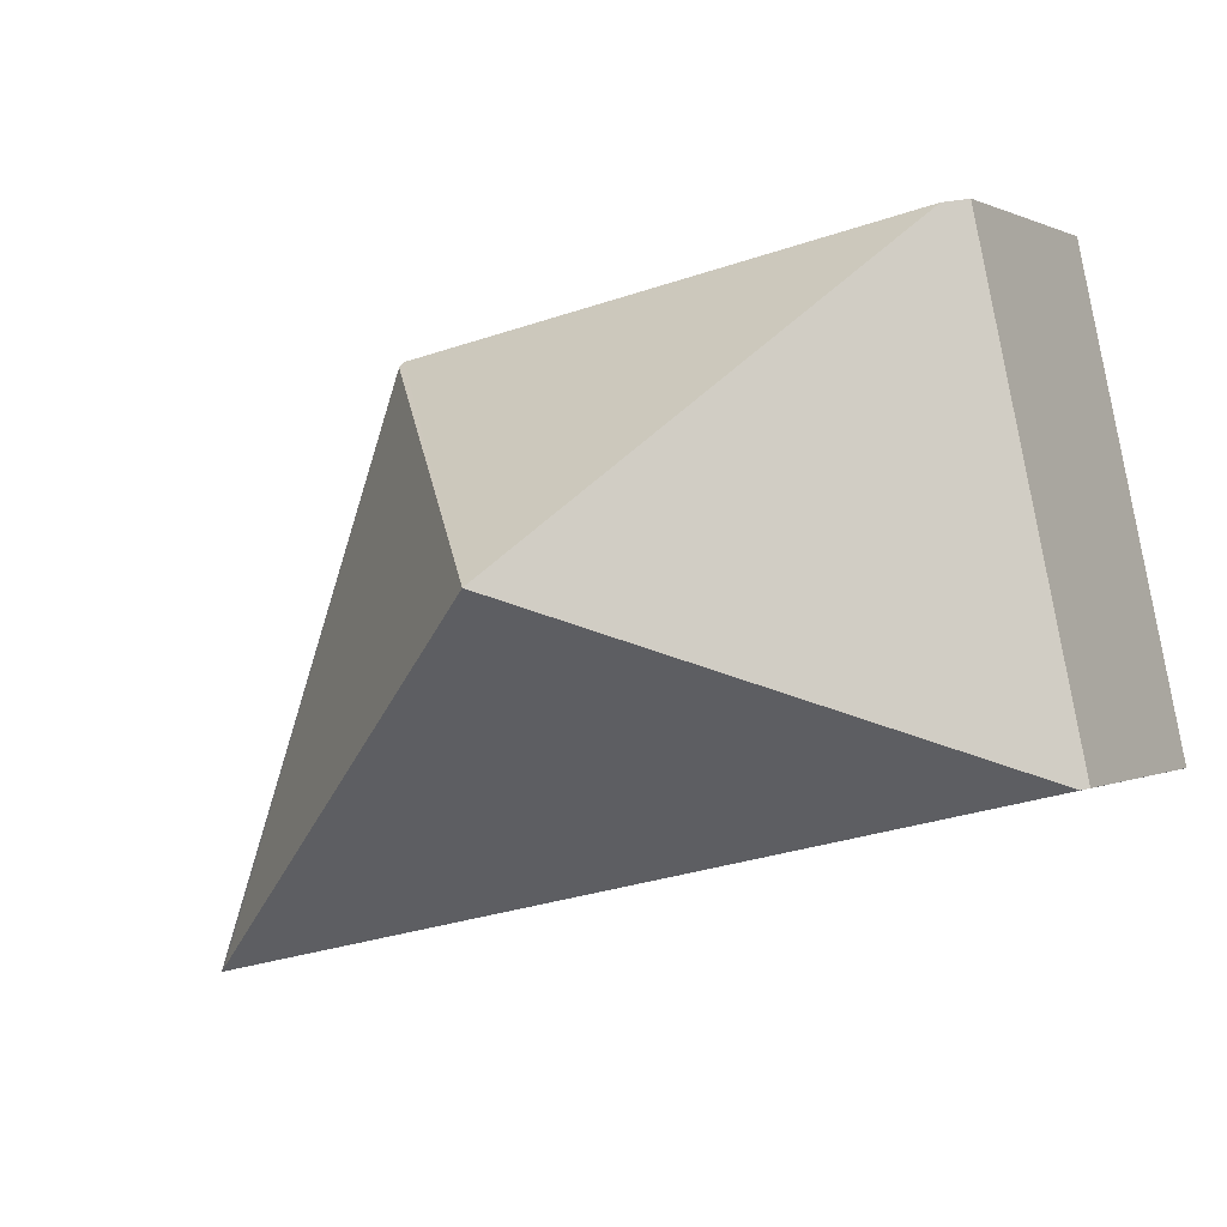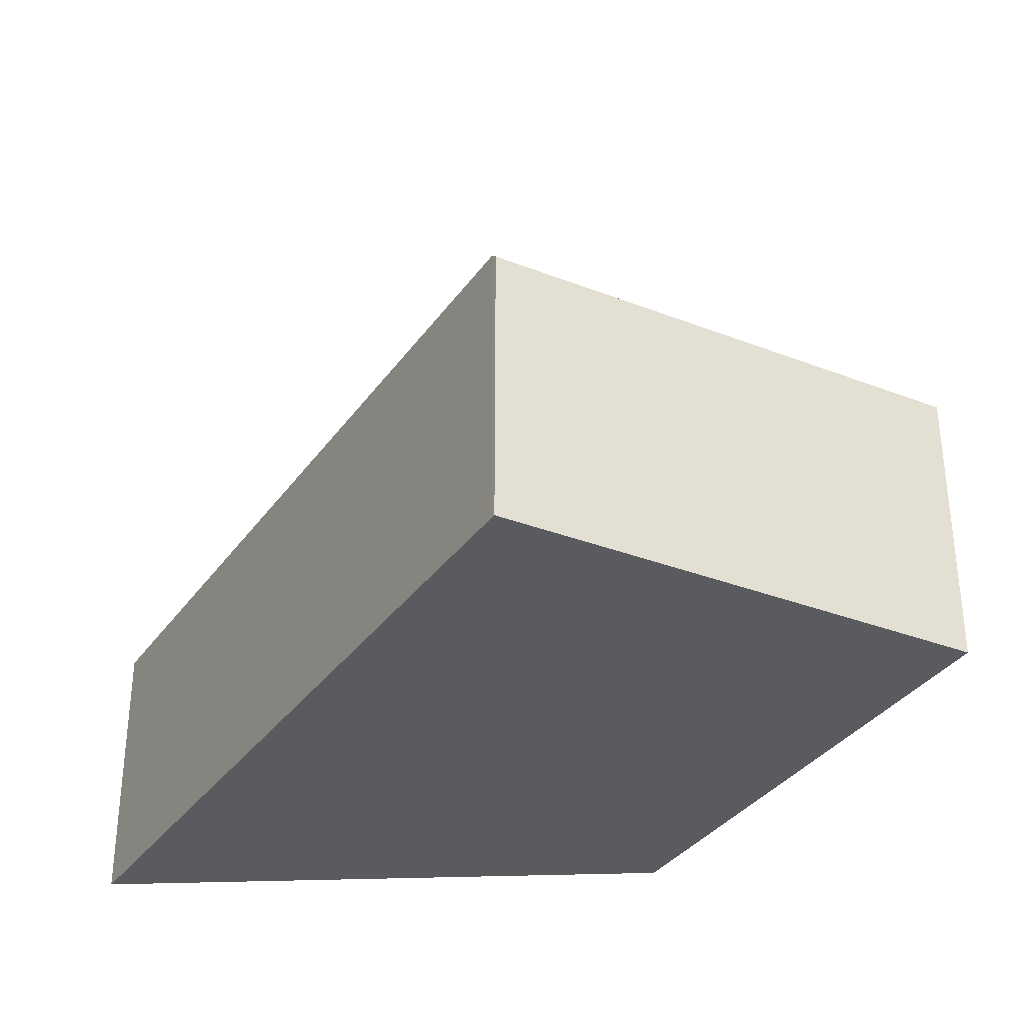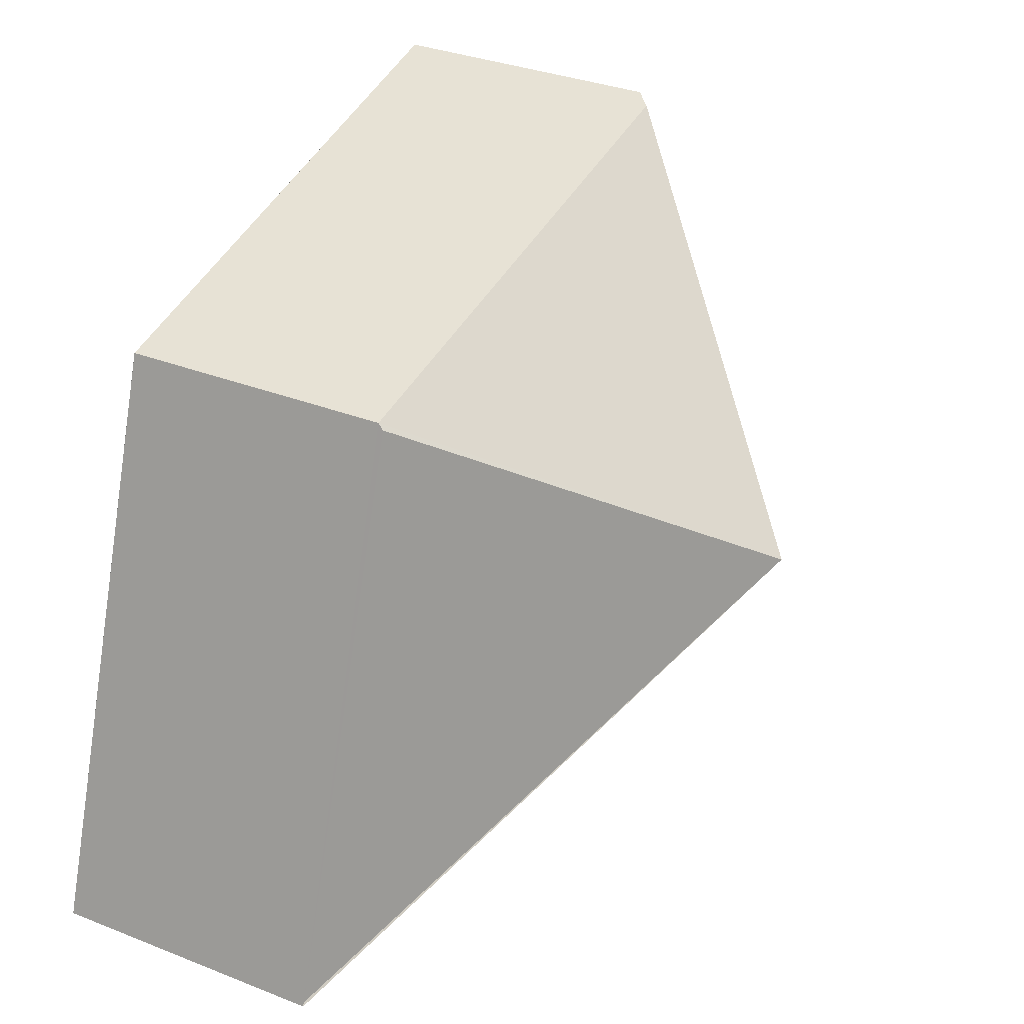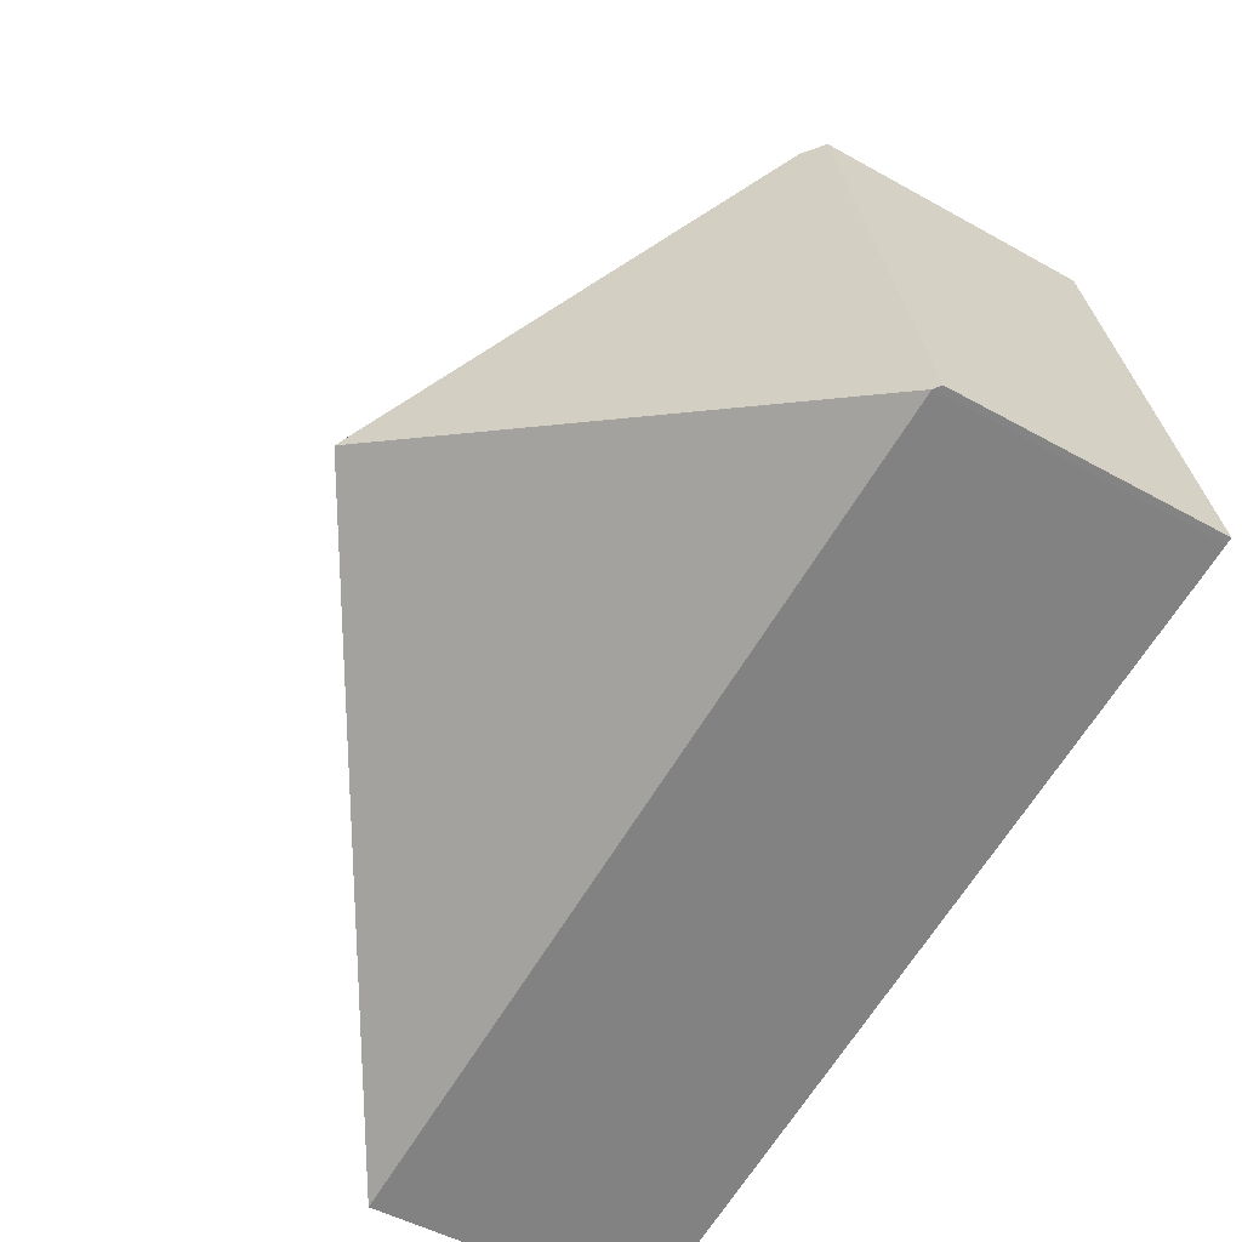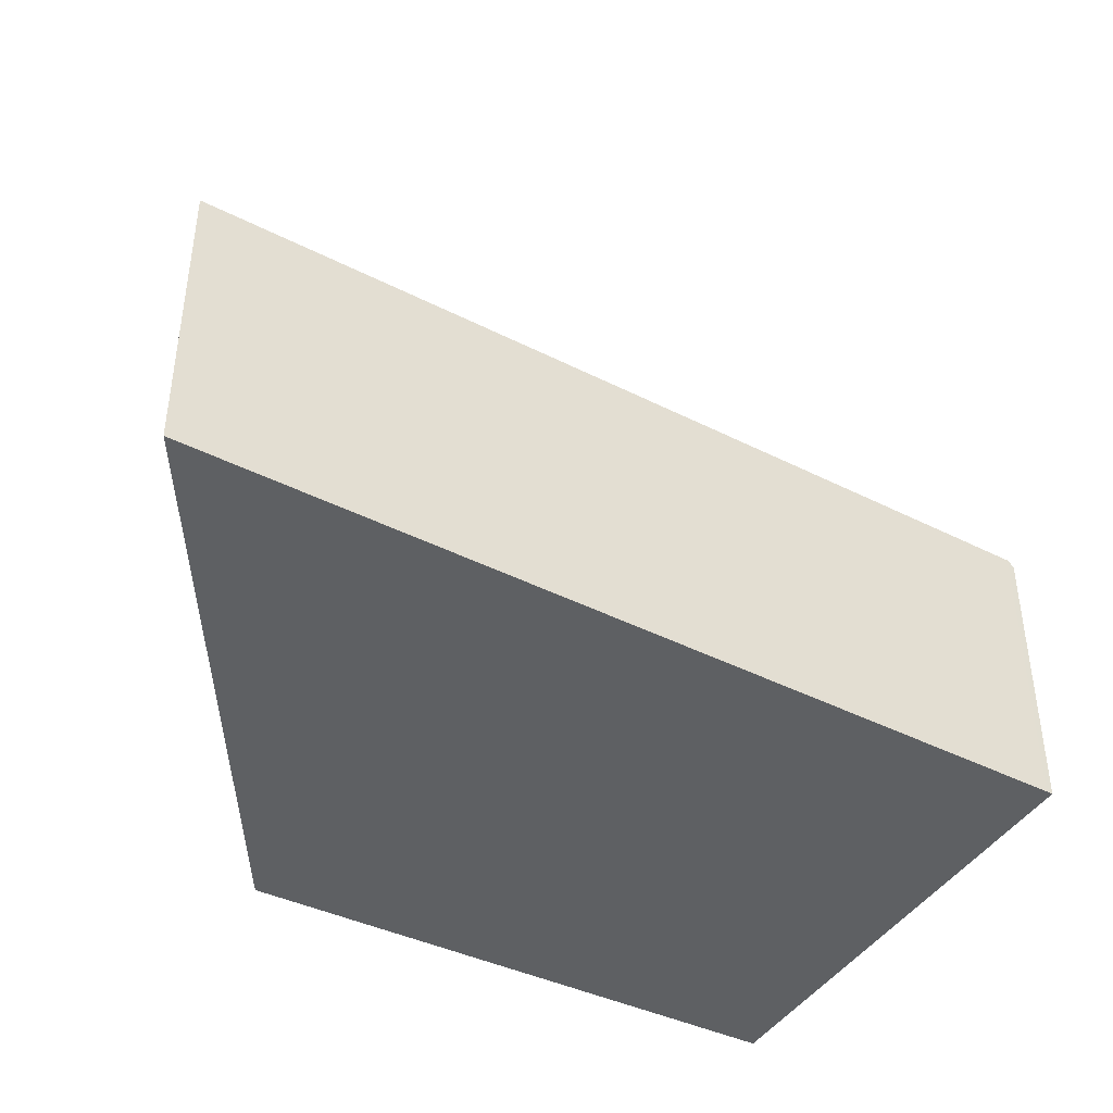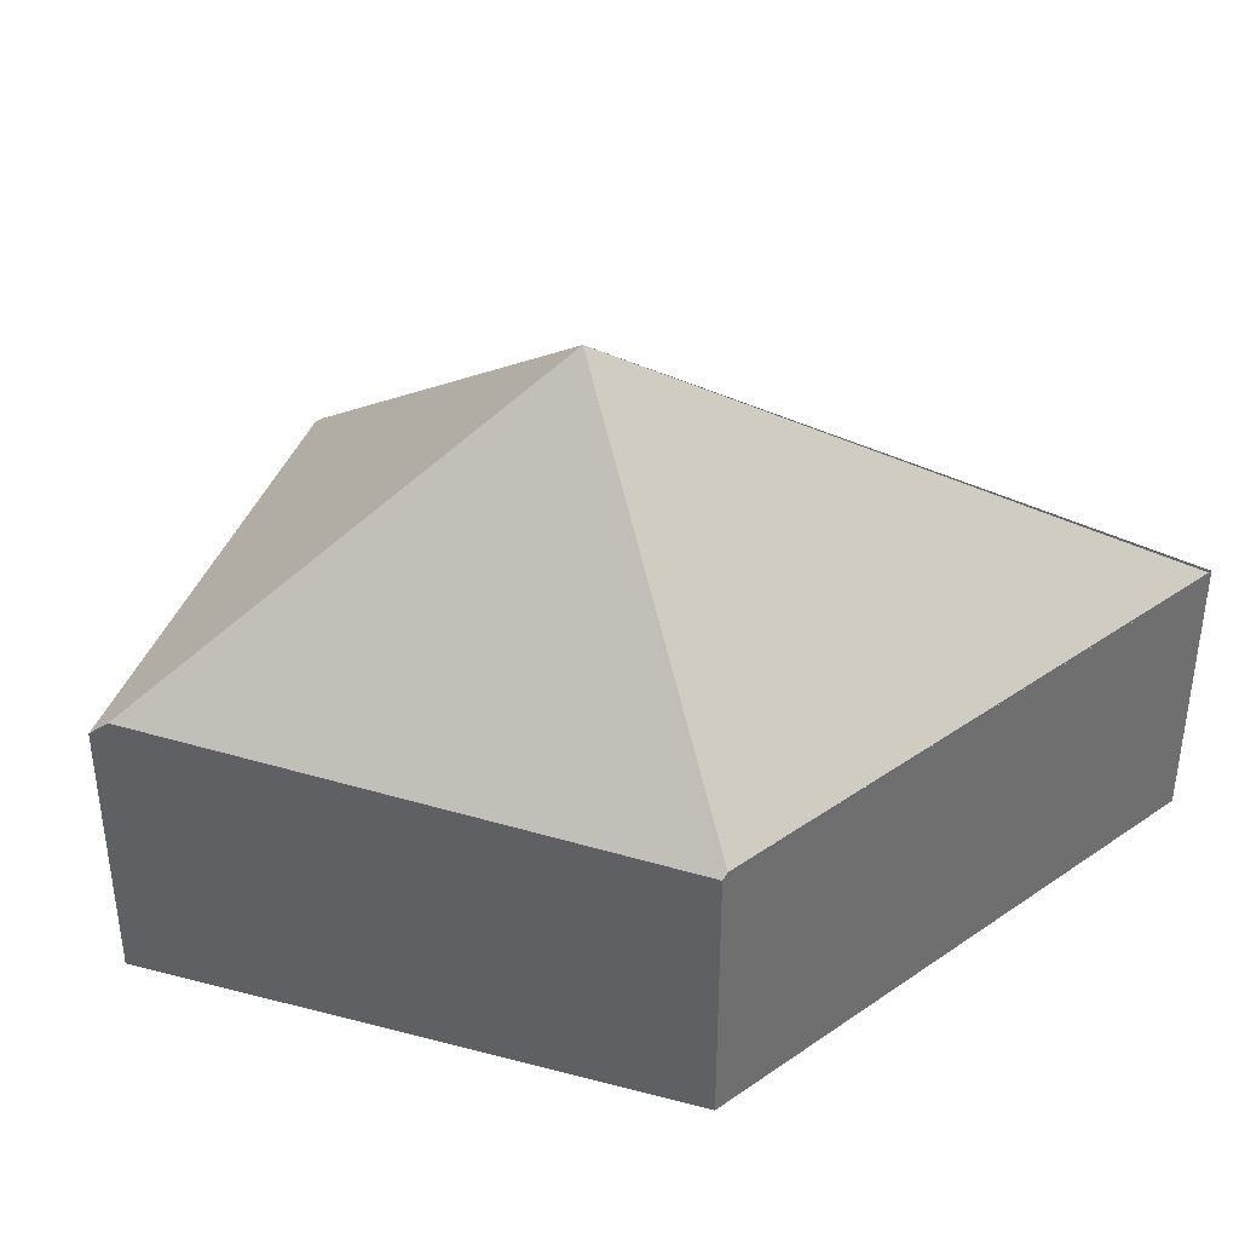
<metadata>
{"format":"obj","ext":"obj","renderer":"f3d","projection":"perspective","resolution":1024,"background":"white","views":[{"elev":0.6,"azim":-152.3,"up":"+Z"},{"elev":-32.9,"azim":-106.2,"up":"+Y"},{"elev":34.2,"azim":117.8,"up":"+Z"},{"elev":-48.9,"azim":-121.9,"up":"+Z"},{"elev":-42.5,"azim":162.2,"up":"+Y"},{"elev":38.4,"azim":29.9,"up":"+Y"}]}
</metadata>
<code>
v  0.636 1.714 2.983
v  0.04 1.749 -0.01
v  0 1.714 1.05e-16
v  2.506 3.628 1.001
v  0.759 1.821 2.958
v  5.277 1.749 -1.261
v  4.043 1.694 2.281
v  4.055 1.73 2.248
v  5.277 1.73 -1.261
v  0.636 -1.827e-16 2.983
v  4.043 -1.397e-16 2.281
v  0.759 -1.811e-16 2.958
v  5.277 7.721e-17 -1.261
v  4.055 -1.377e-16 2.248
v  0.04 6.123e-19 -0.01
v  0 0 0
g defaultobject
f 1 2 3
f 2 1 4
f 4 1 5
f 6 2 4
f 7 4 5
f 4 7 8
f 9 4 8
f 9 6 4
f 1 7 5
f 7 1 10
f 7 10 11
f 11 10 12
f 7 6 8
f 6 7 11
f 6 11 13
f 13 11 14
f 13 2 6
f 2 13 15
f 2 15 3
f 3 15 16
f 16 1 3
f 1 16 10
f 14 15 13
f 15 14 11
f 15 11 12
f 15 12 10
f 15 10 16

</code>
